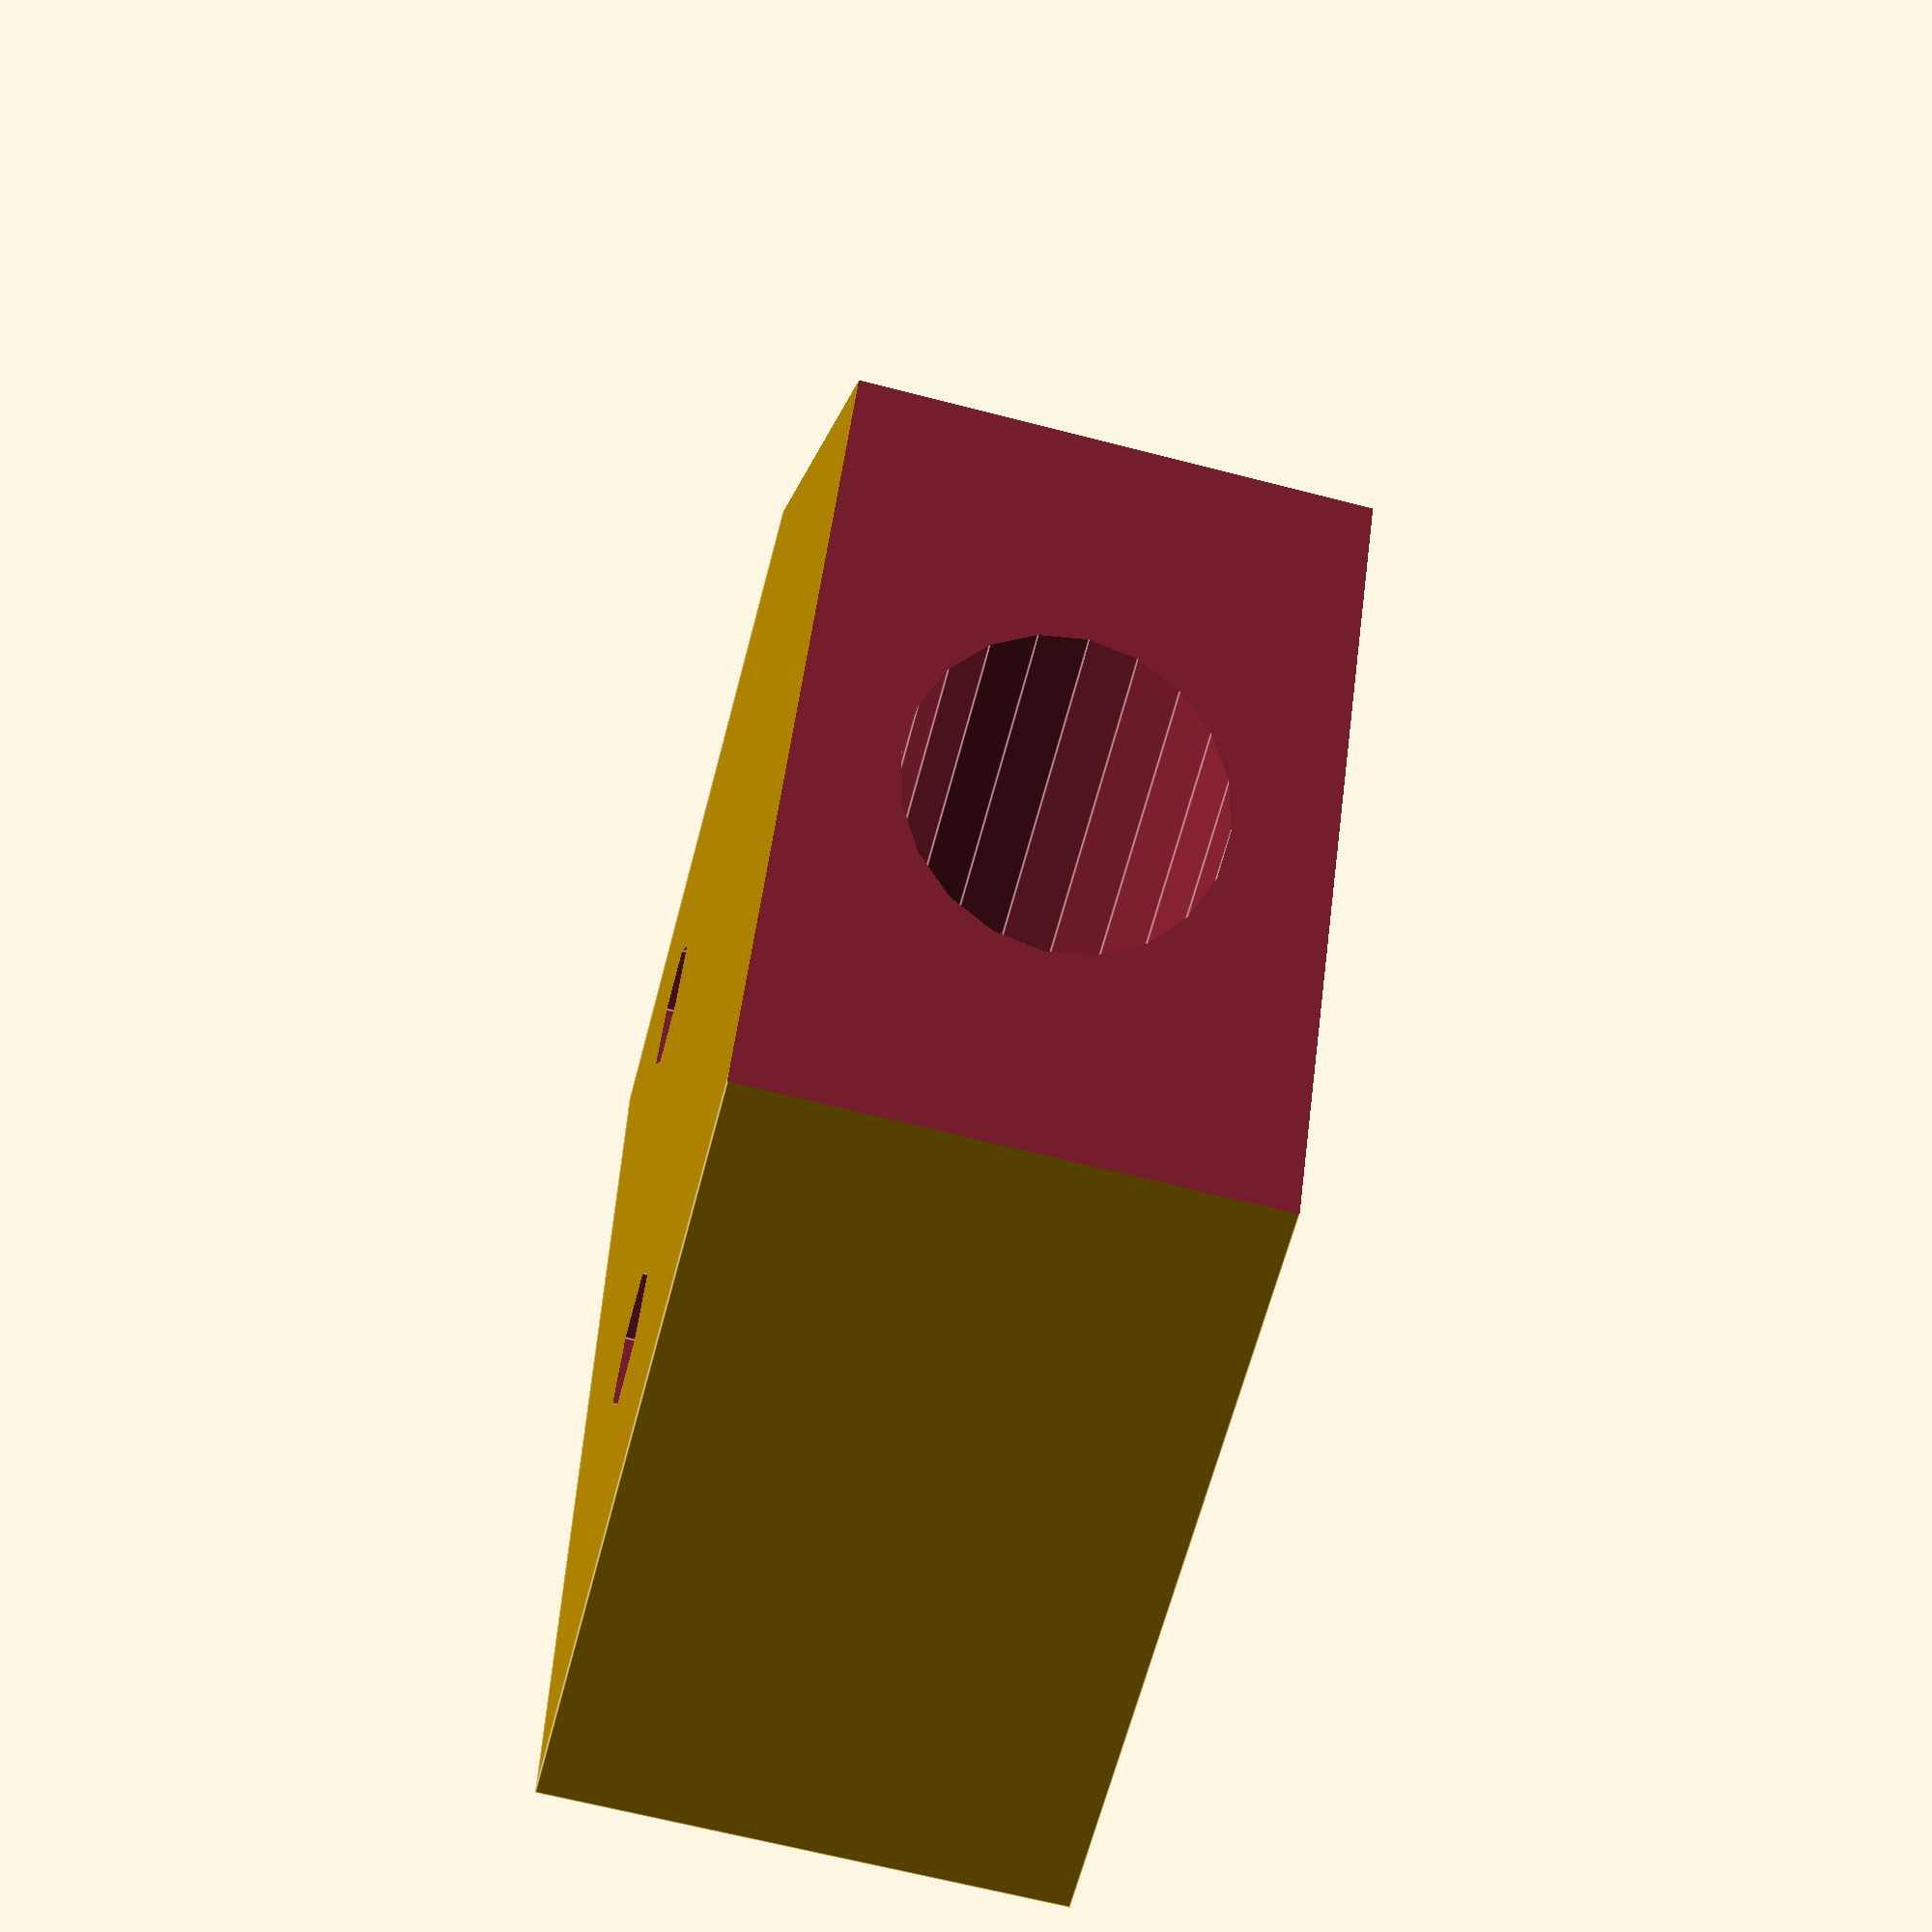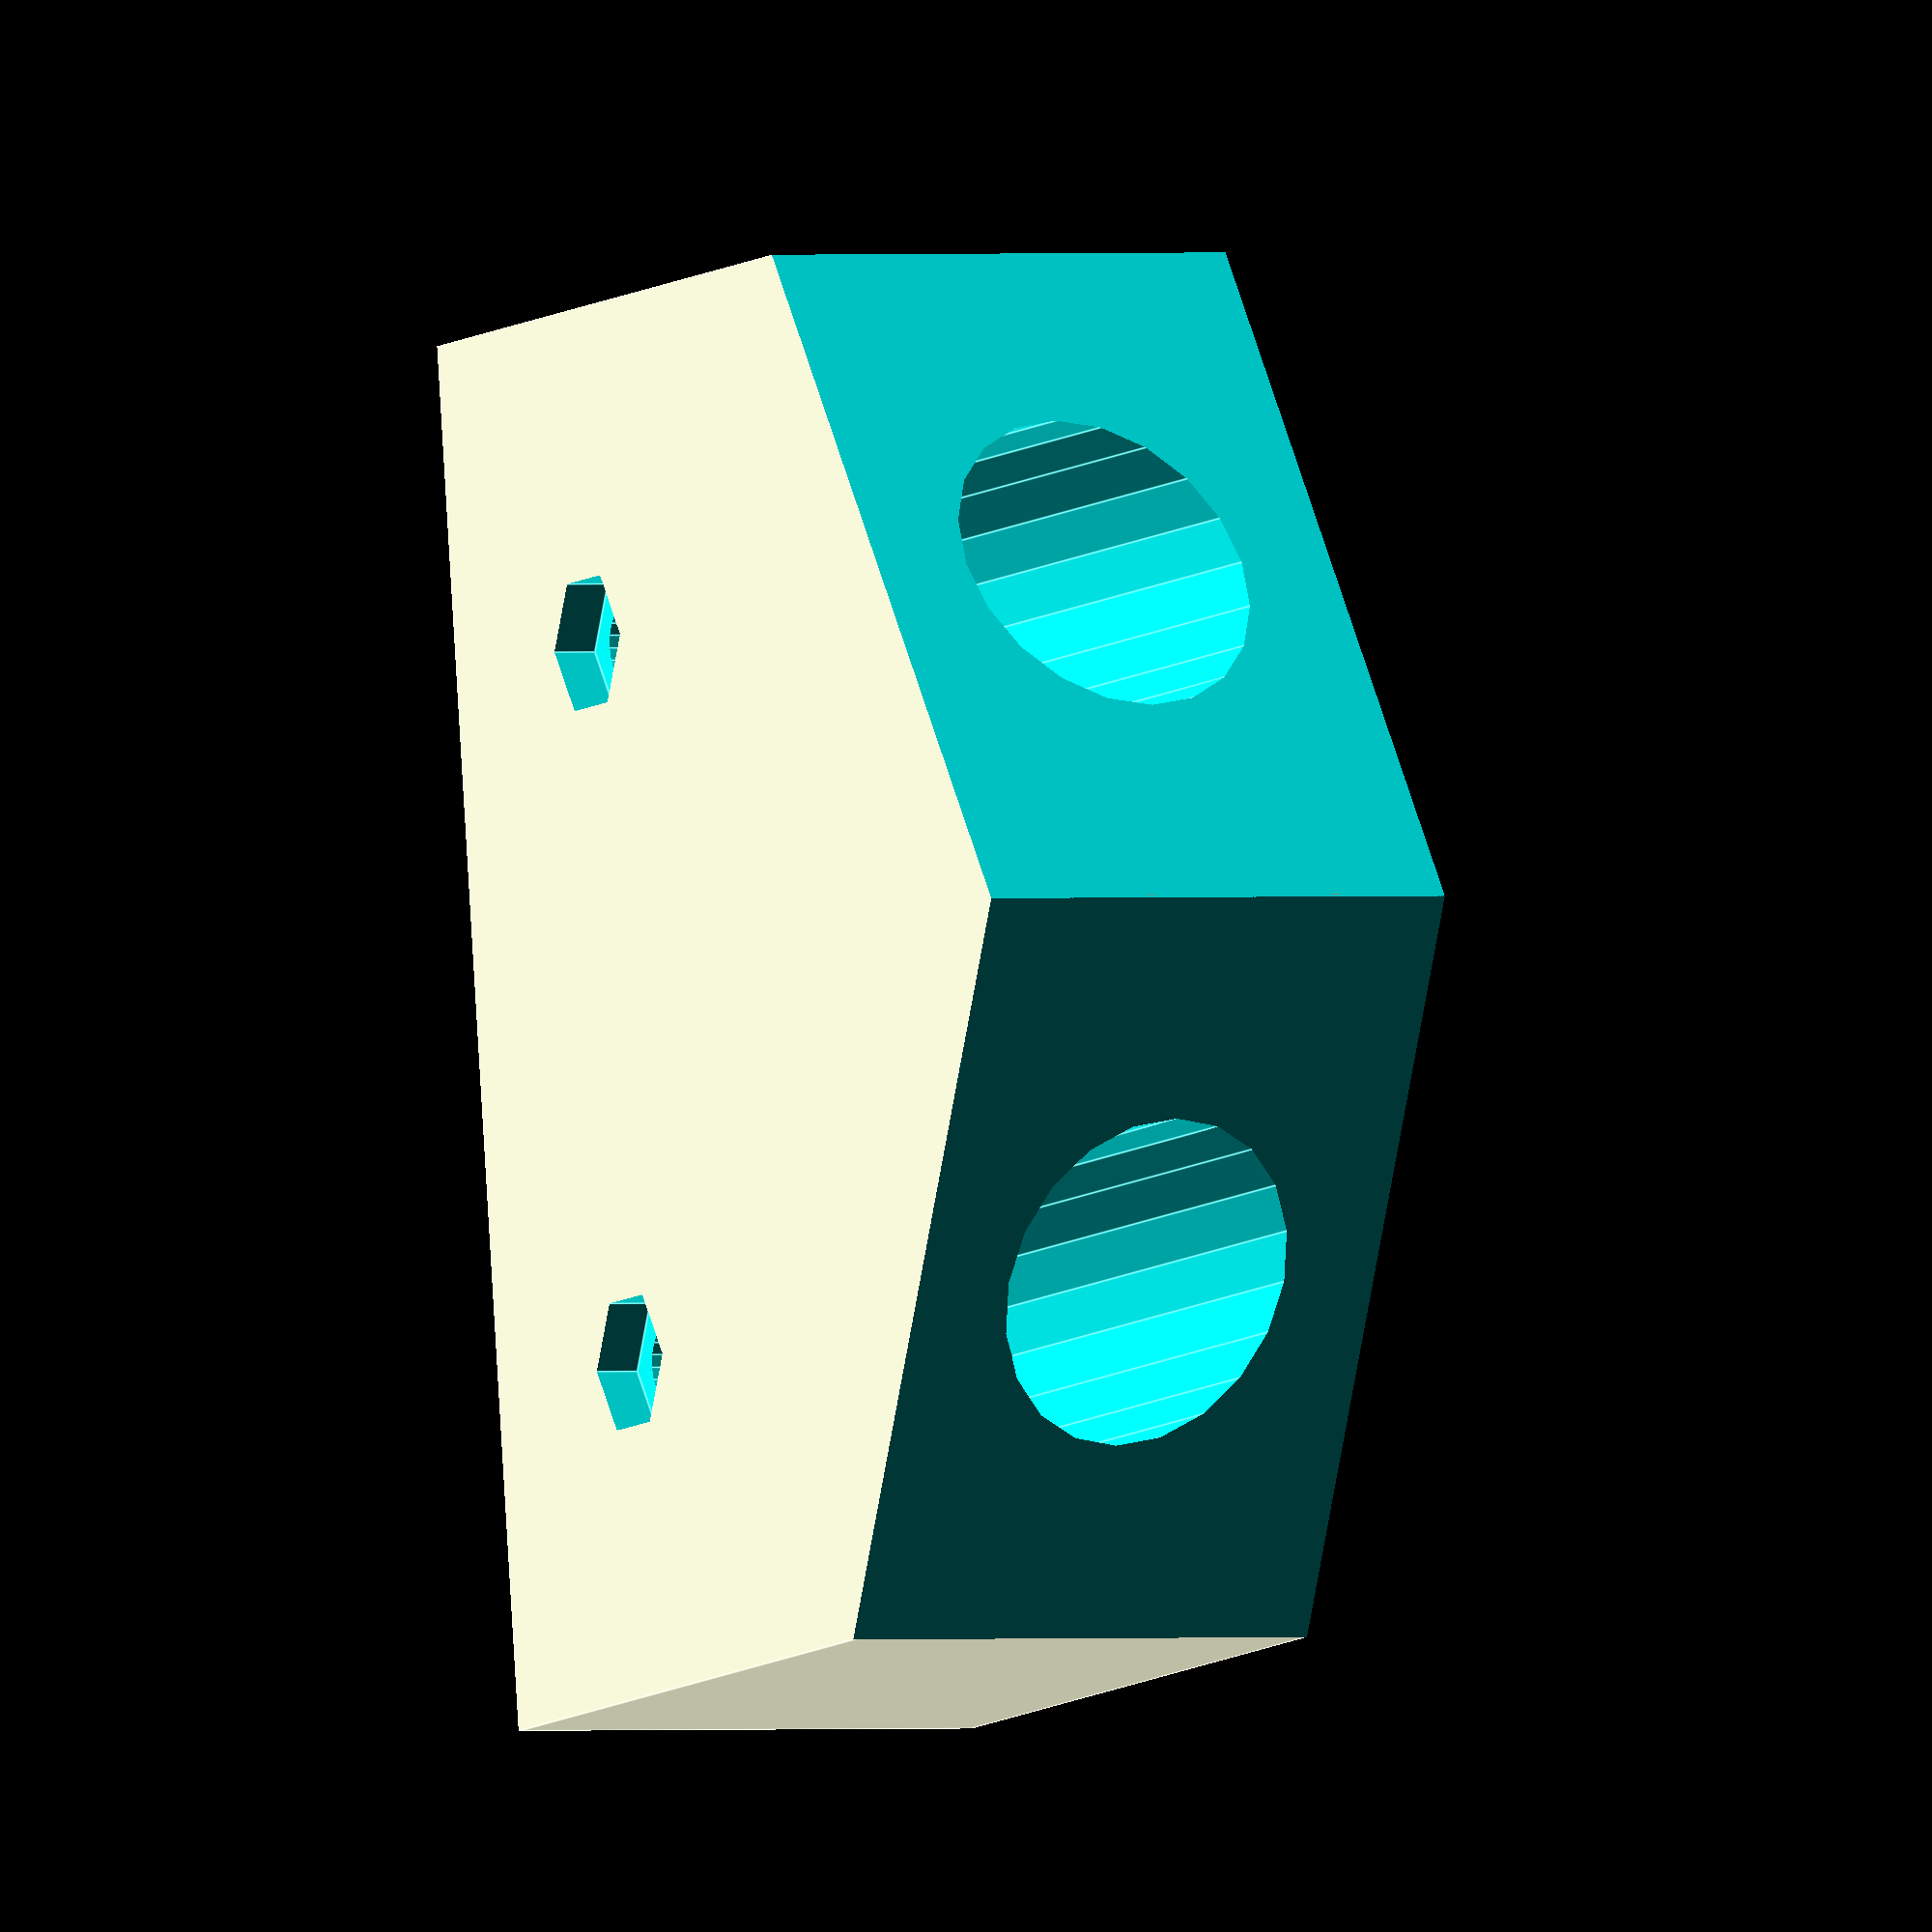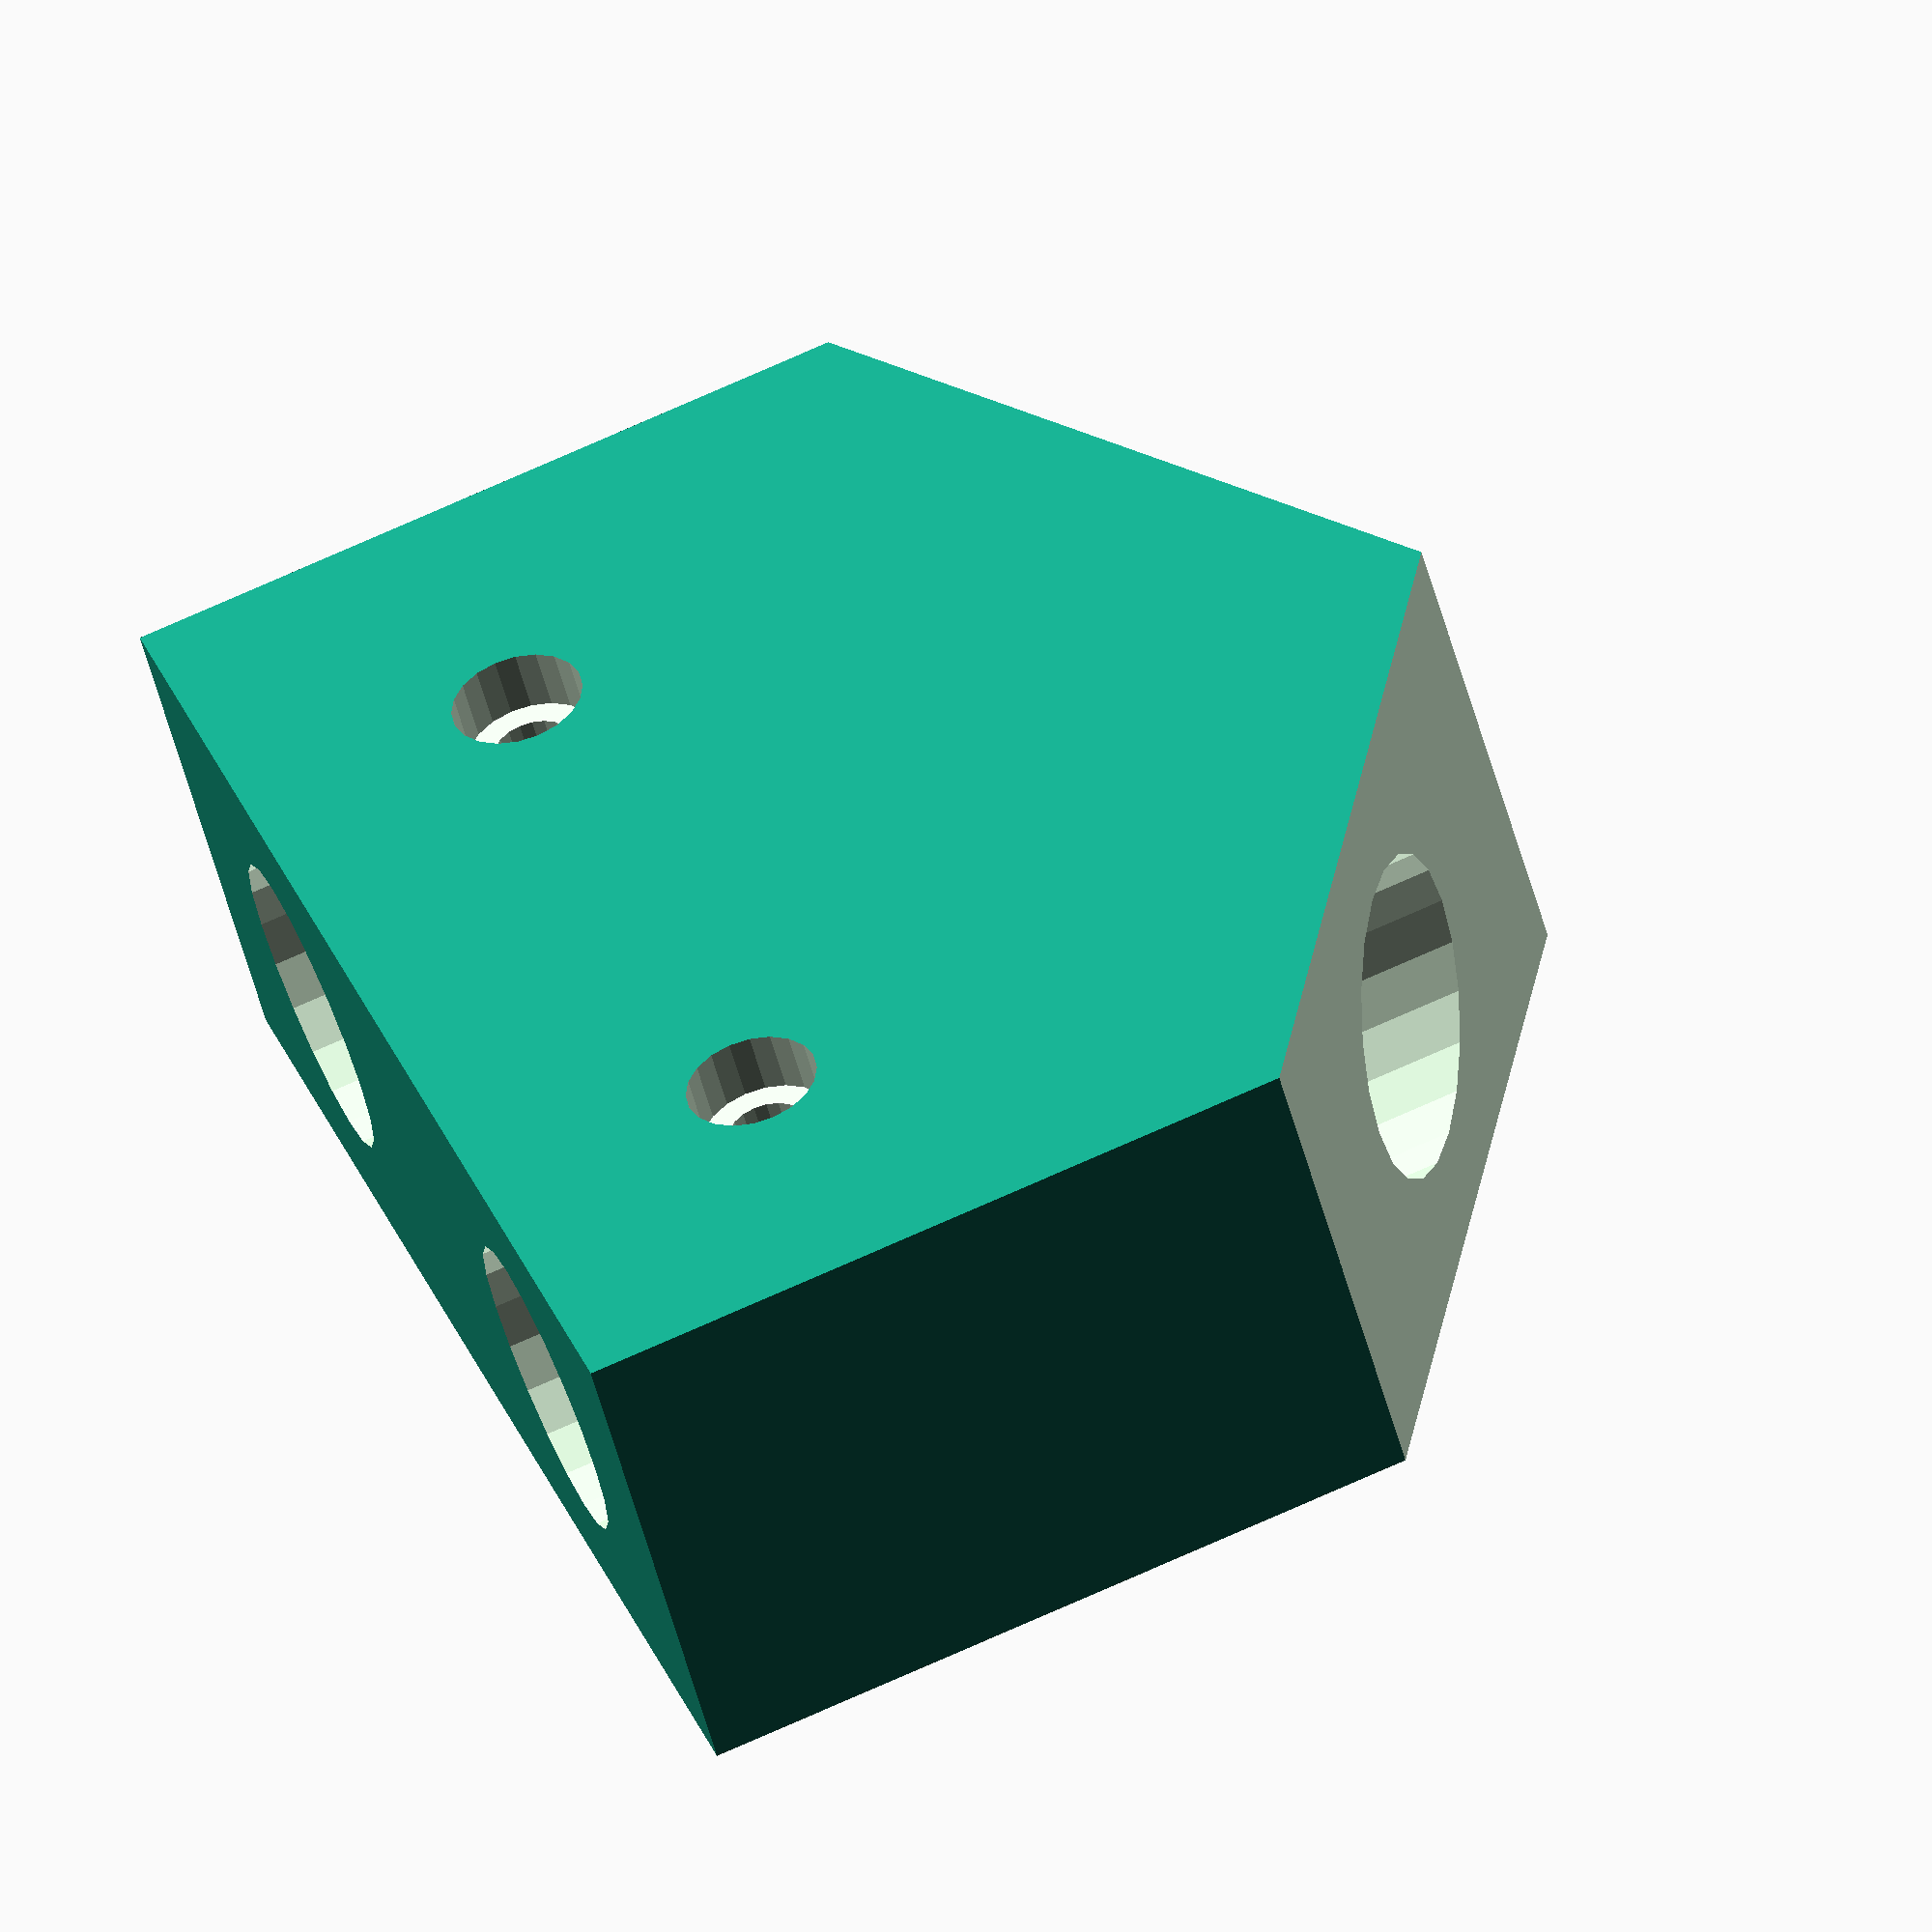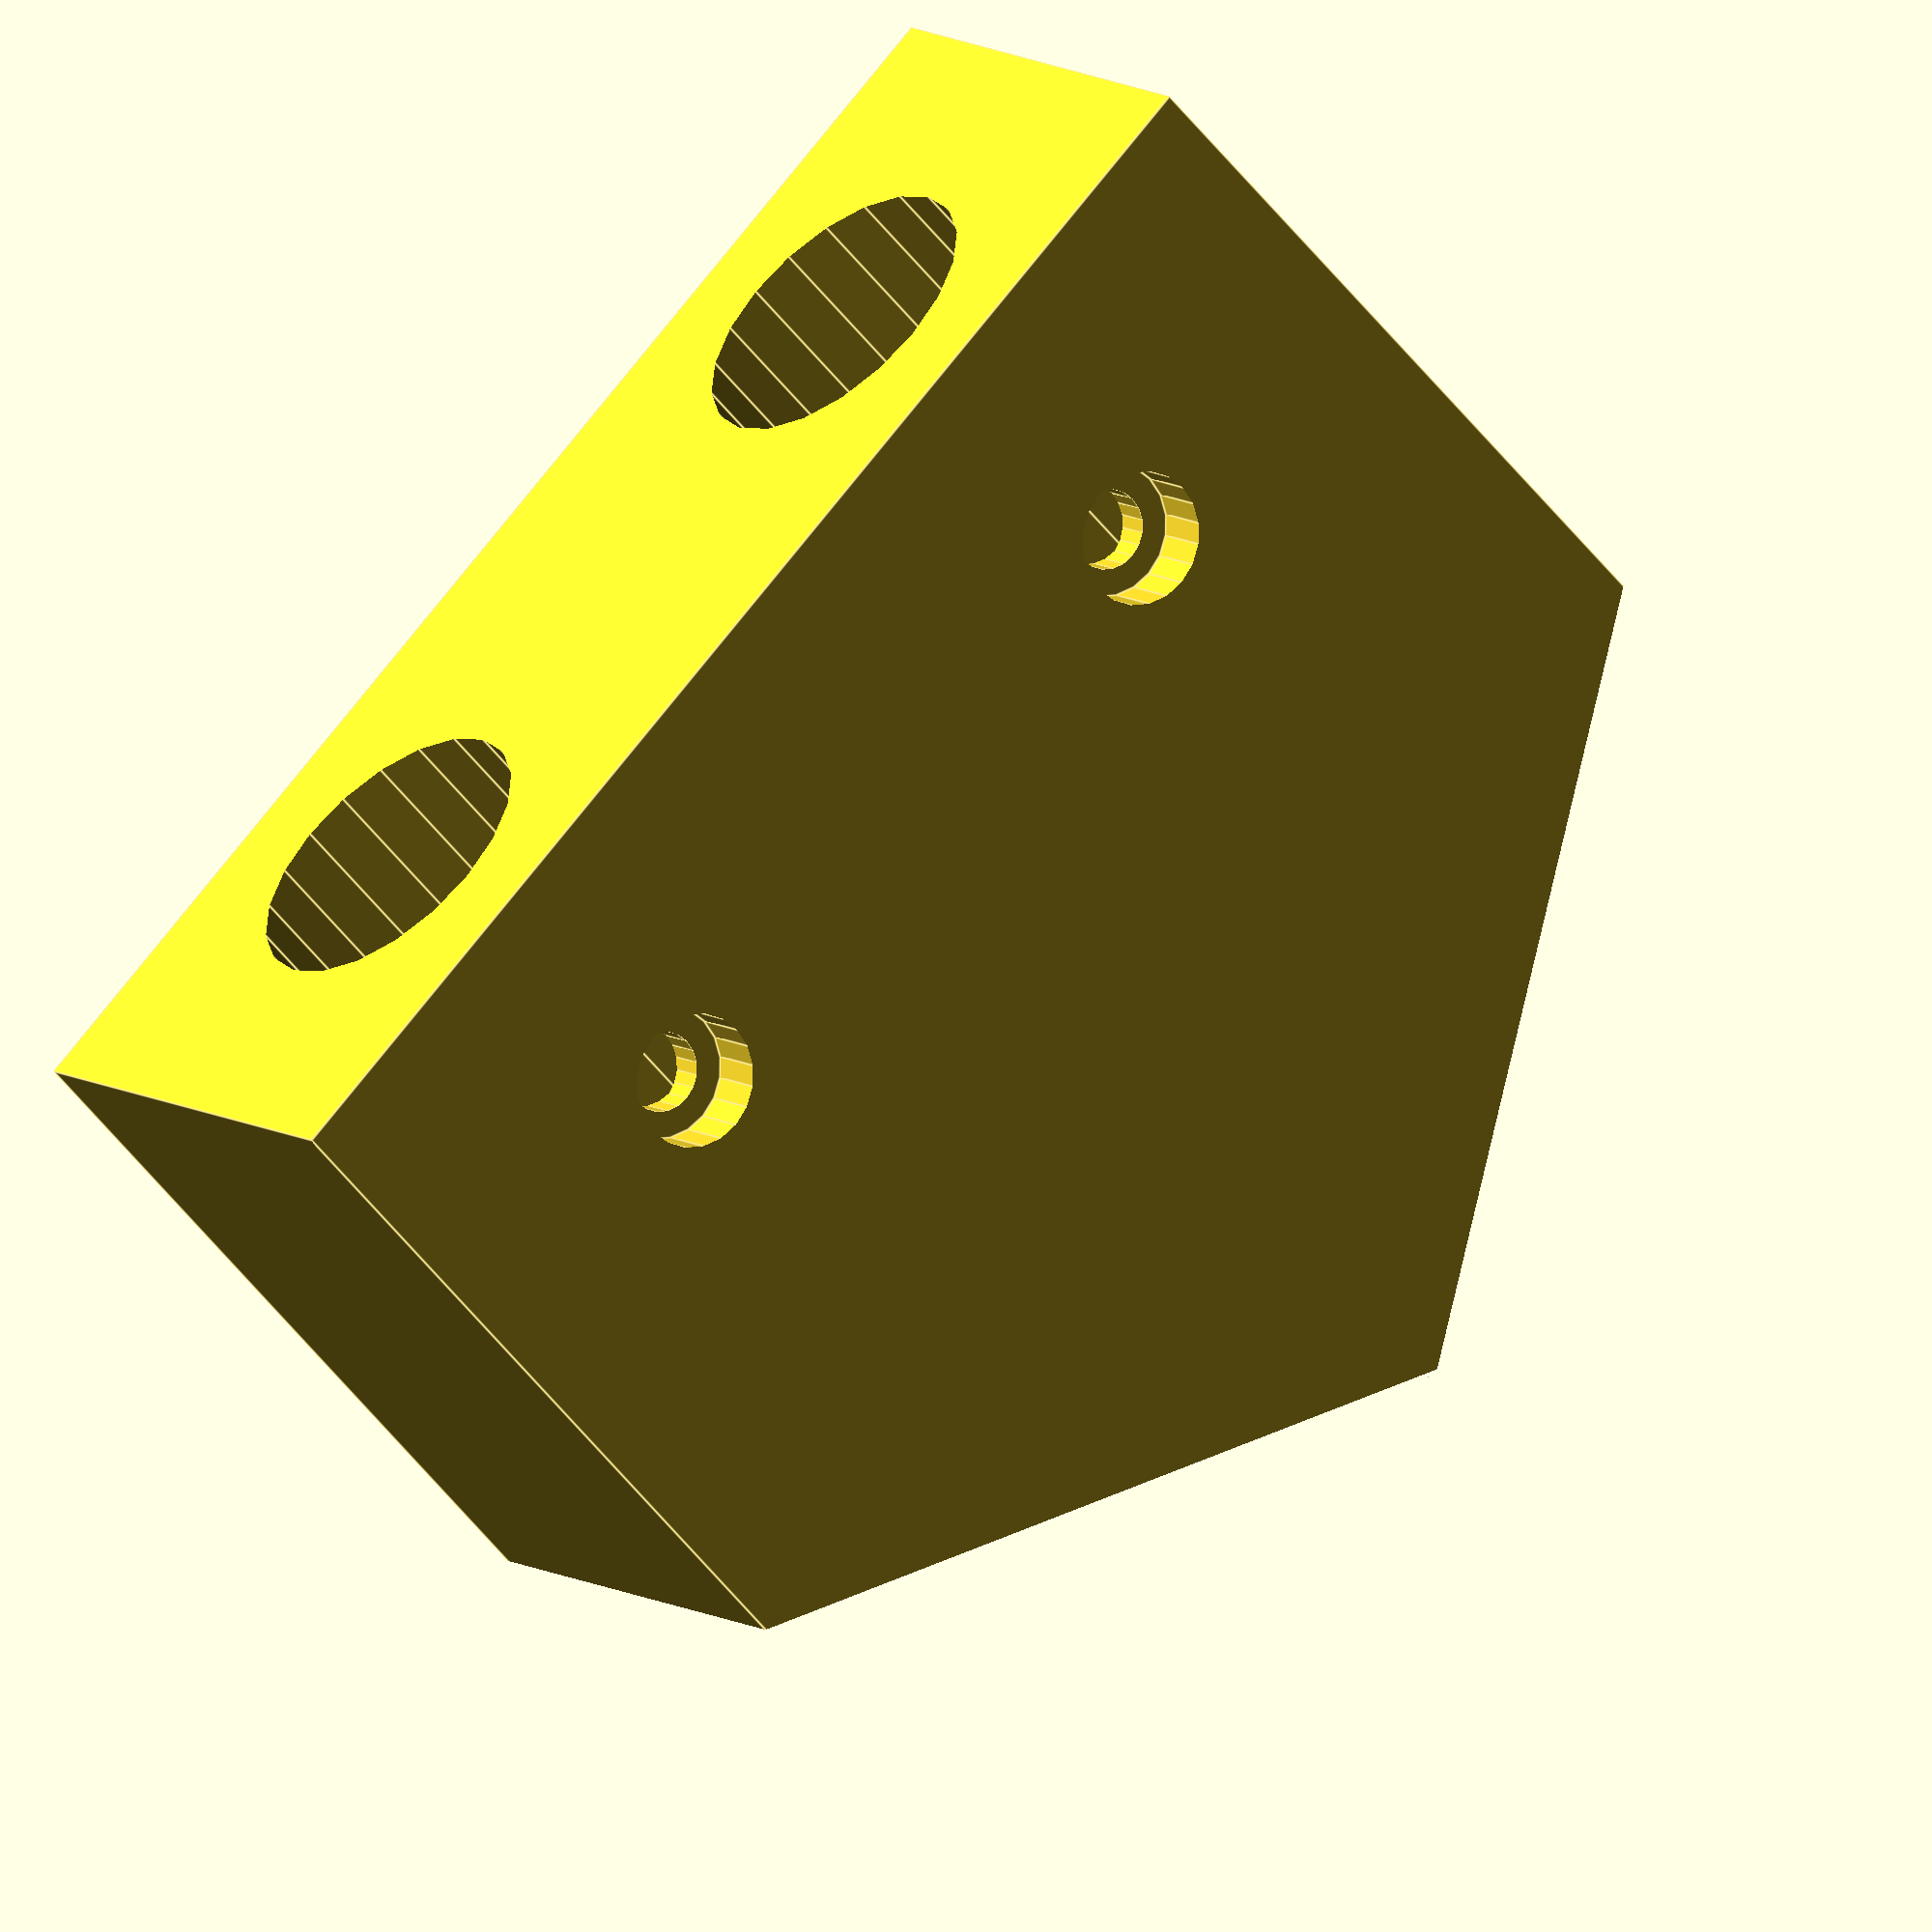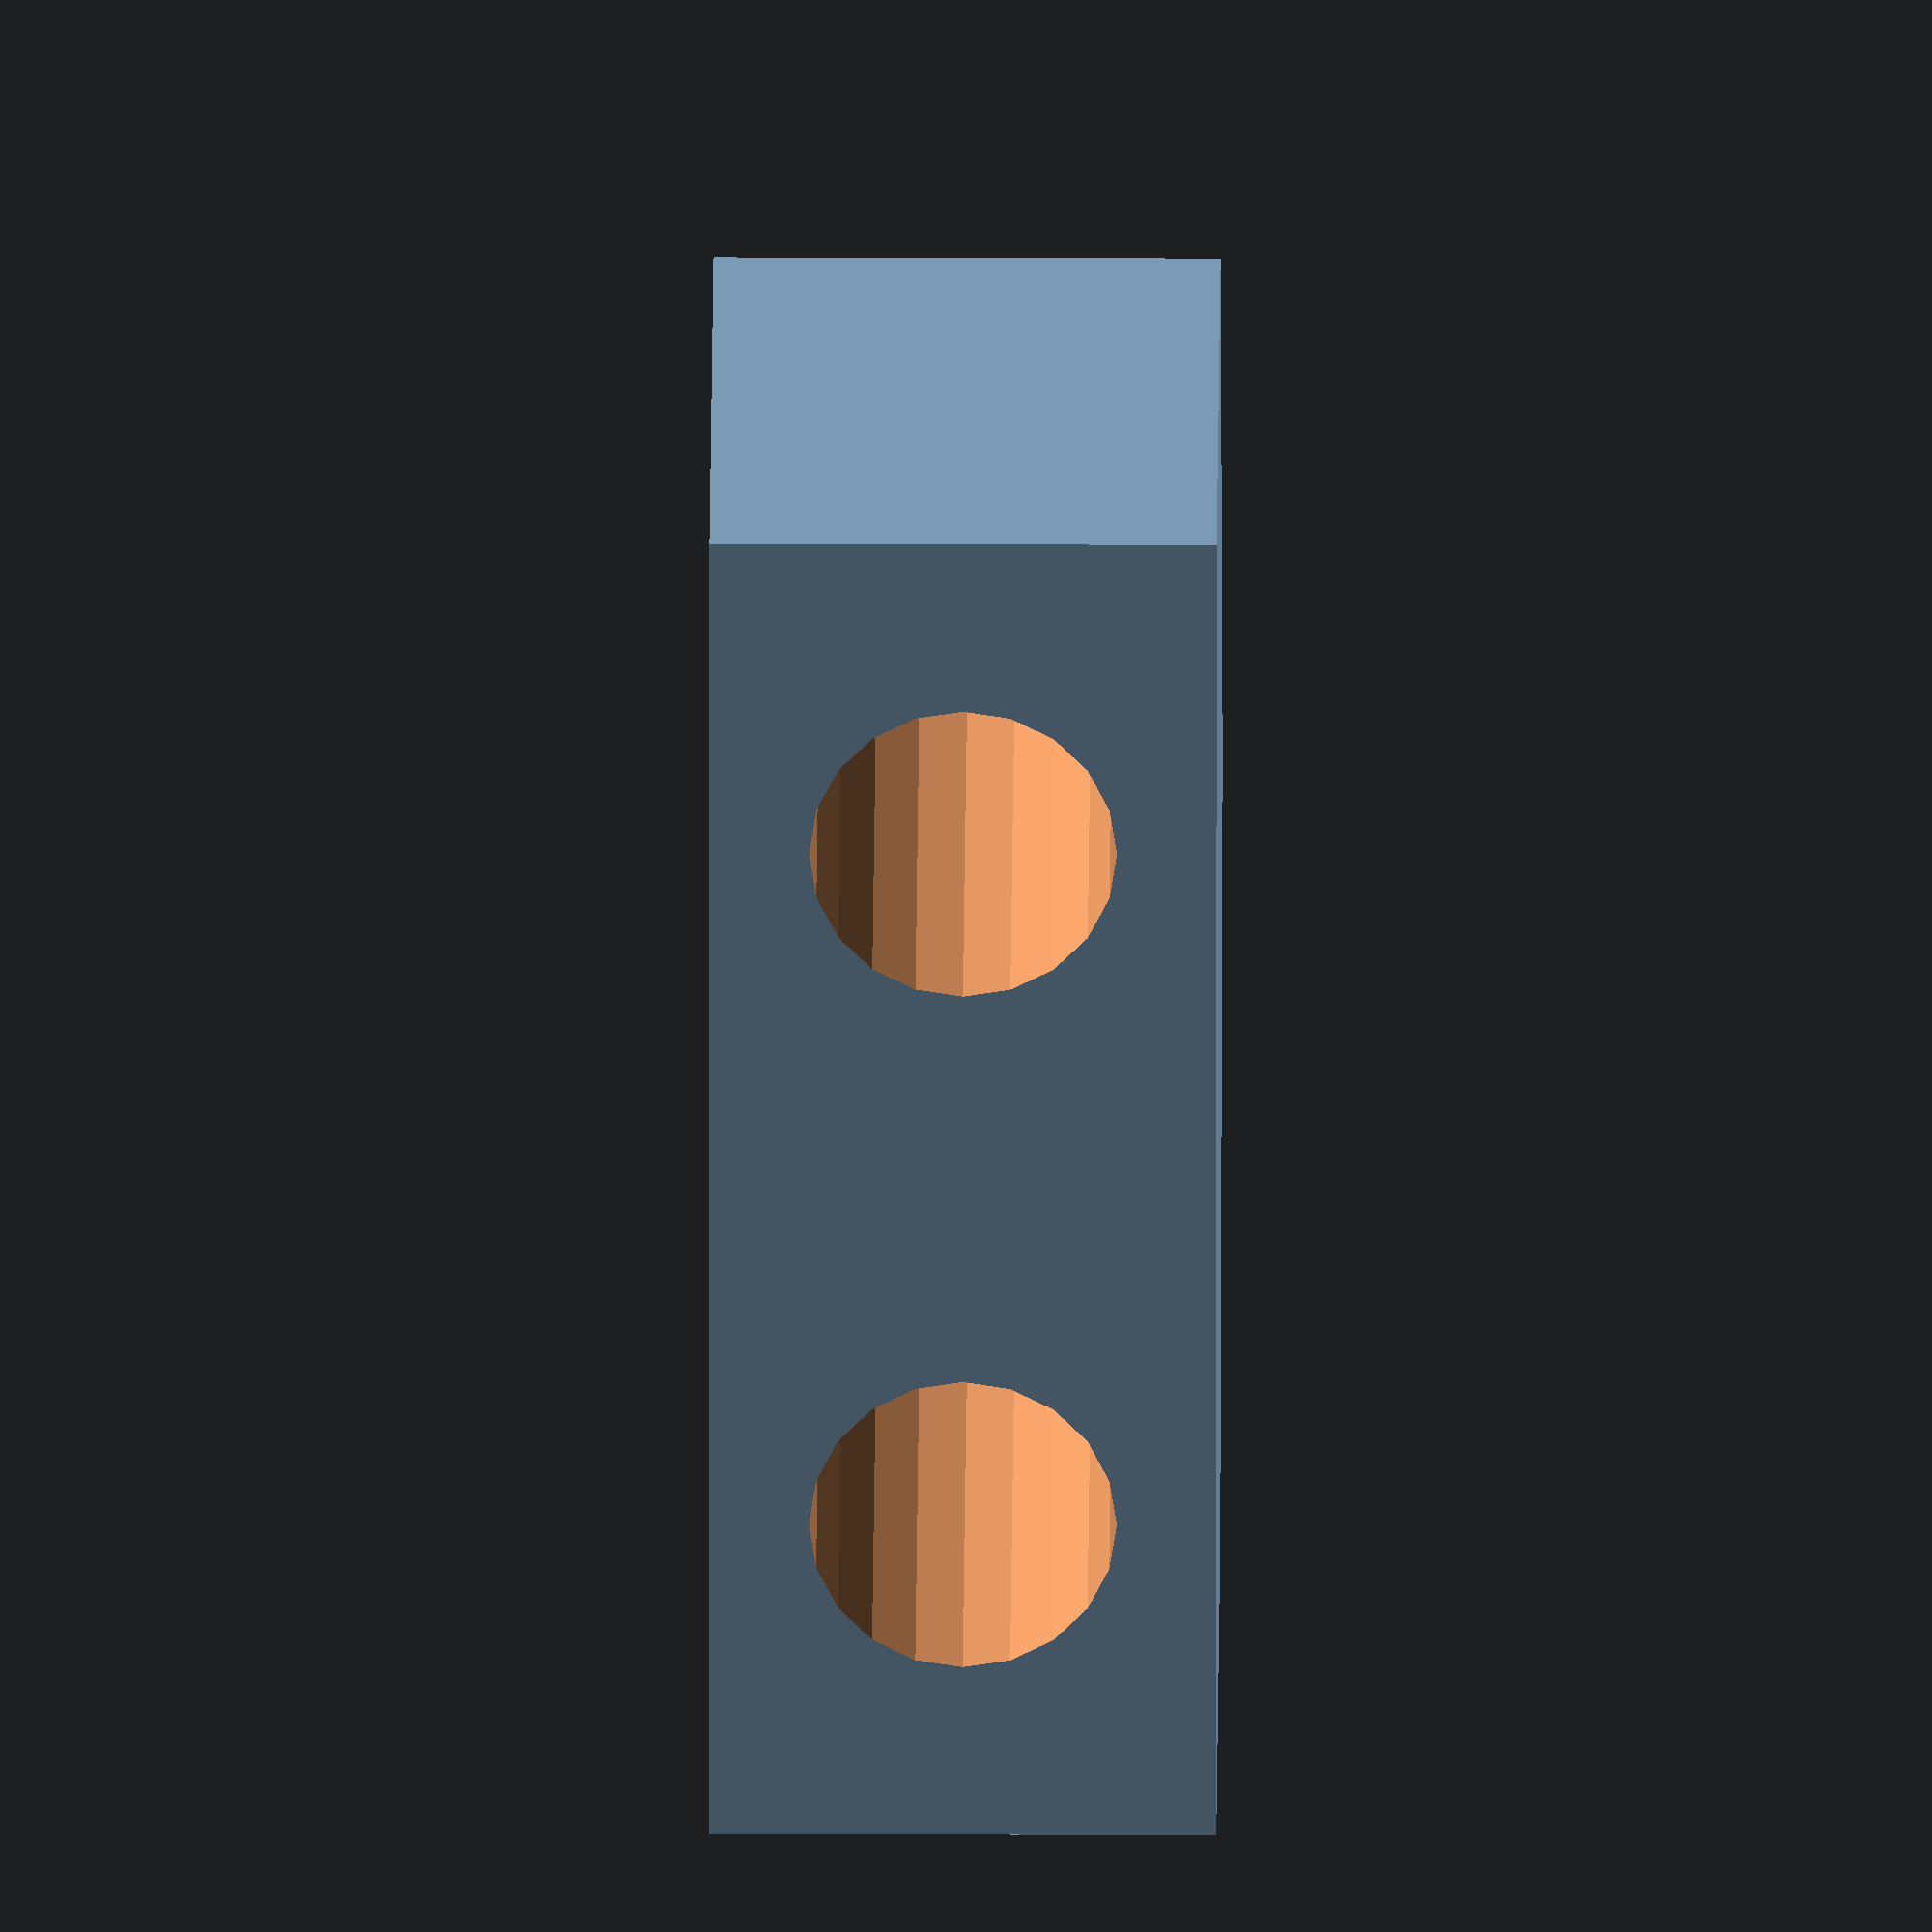
<openscad>


difference() {
	translate(v = [0, 0, -14.0000000000]) {
		union() {
			cylinder($fn = 20, d = 0, h = 28);
			rotate(a = [0, 0, 0.0000000000]) {
				translate(v = [0, -38.5000000000, 0]) {
					cube(size = [65, 77.0000000000, 28]);
				}
			}
		}
	}
	rotate(a = [0, 0, 60]) {
		translate(v = [0, -1, -17.0000000000]) {
			cube(size = [200, 50, 100]);
		}
	}
	rotate(a = [0, 0, -60]) {
		translate(v = [0, -49, -17.0000000000]) {
			cube(size = [200, 50, 100]);
		}
	}
	rotate(a = [0, 90, 0.0000000000]) {
		translate(v = [0, -20.0000000000, 7]) {
			cylinder($fn = 20, d = 17.0000000000, h = 100);
		}
		translate(v = [0, 20.0000000000, 7]) {
			cylinder($fn = 20, d = 17.0000000000, h = 100);
		}
		translate(v = [2, -20.0000000000, 48.7500000000]) {
			rotate(a = [0, -90, 0]) {
				rotate(a = [180, 0, 0]) {
					translate(v = [0, 0, -12.5000000000]) {
						union() {
							translate(v = [0, 0, false]) {
								cylinder($fn = 20, d = 4.5000000000, h = 39.2000000000);
							}
							translate(v = [0, 0, -14.1500000000]) {
								cylinder($fn = 20, d = 7.5000000000, h = 14.2000000000);
							}
							translate(v = [0, 0, 22]) {
								cylinder($fn = 6, d = 8.1600000000, h = 10);
							}
						}
					}
				}
			}
		}
		translate(v = [2, 20.0000000000, 48.7500000000]) {
			rotate(a = [0, -90, 0]) {
				rotate(a = [180, 0, 0]) {
					translate(v = [0, 0, -12.5000000000]) {
						union() {
							translate(v = [0, 0, false]) {
								cylinder($fn = 20, d = 4.5000000000, h = 39.2000000000);
							}
							translate(v = [0, 0, -14.1500000000]) {
								cylinder($fn = 20, d = 7.5000000000, h = 14.2000000000);
							}
							translate(v = [0, 0, 22]) {
								cylinder($fn = 6, d = 8.1600000000, h = 10);
							}
						}
					}
				}
			}
		}
	}
}
/***********************************************
*********      SolidPython code:      **********
************************************************
 
import os
cq = 20

render = False
os.environ["PRINTEDSCOPE_QUALITY"] = str(cq)

from lib.model_parameters import *
from solid import *
from solid.utils import *
import numpy as np


g1p1_bearing = bearing_625
g1g1_space = 3 # jak velka bude mezera mezi zakladnou na zemi a AZ sestavou
g1p1_pipe_center_distance = 7 # jak daleko konci trubka od stredu
g1_pipe_in = 40
g1p1_diameter = 65
g1_foot_height = 60
g1_pipe_bolt = M4
g1_pipe_bolt['l'] = 35


g1_foot_length = 100
g1_foot_width = 50
g1_pipe_distance = 40
g1_pipe = pipe_16_2
g1_pipe['min_wall'] = 5
g1p4_wall = 2

g1_foot_bridge_height = 10
g1_foot_bridge_length =  g1_foot_length-50

#g1_foot_length = g1_pipe_distance+g1_pipe['D']+2*g1_pipe['min_wall']

# kostka, na ktere to lezi na zemi...
g1p2_width = 50
g1p2_length = 100
g1p2_height = g1_foot_height

def s111g1p01():
    pipe_bolt = g1_pipe_bolt
    pipe_height = pipe_bolt['l']
    pipe_height += pipe_bolt['k']
    #bottom = -(pipe_height-g1_pipe['min_wall']-g1_pipe['D']/2)-clear

    g1p1_cube_length = 65
    g1p1_base_height = 35+3

    bottom = -(g1p1_base_height/2)-clear

    #zakladni valec s kostkami pro trubky
    m= cylinder(h=g1p1_base_height, d=115, segments=cq)
    for x in range(3):
        m+= rotate([0, 0, 360/3*x])(
            translate([0, -(g1_pipe['D']+g1_pipe_distance+4*g1_pipe['min_wall'])/2,0])(
                cube([g1p1_cube_length, g1_pipe['D']+g1_pipe_distance+4*g1_pipe['min_wall'], g1p1_base_height])
            )
        )
    m = down(g1p1_base_height/2)(m)
    #m = hull()(m)

    m+= up(g1p1_base_height/2-1.1)(
            difference()(
                cylinder(h=5, d=80, segments=cq),
                down(clear/2)(cylinder(h=10+clear, d=80-3, segments=cq))
            )
        )
    
    m-=(up(g1p1_base_height/2-g1_pipe['min_wall']+1)(cylinder(h=5+clear, d1=80-3-5, d2=80-3, segments=cq)))


    for x in range(3):
        m-= rotate([0, 90, 360/3*x])(
            # diry pro zastrceni trubky
            translate([0, -g1_pipe_distance/2, g1p1_pipe_center_distance])(
                cylinder(d= base_pipe['D'], h=100, segments=cq)
            ),
            translate([0, g1_pipe_distance/2, g1p1_pipe_center_distance])(
                cylinder(d= base_pipe['D'], h=100, segments=cq)
            ),
            # diry pro srouby skrz trubky
                translate([2, -g1_pipe_distance/2, g1p1_diameter*0.75])(
                rotate([0, -90, 0])(
                    bolt_hole(pipe_bolt, nut=-3, align='center')
                )
            ),
            translate([2, g1_pipe_distance/2, g1p1_diameter*0.75])(
                rotate([0, -90, 0])(
                    (bolt_hole(pipe_bolt, nut=-3, align='center'))
                )
            ),

            # otvor pro srouby pro pridelani lozisek
            translate([0, 0, (g1p1_bearing['D'])])(
                left(bottom+g1p1_base_height-2-M3['k']-g1p1_bearing['B'])(
                    rotate([0, 180, 90])(
                        nut_pocket(pipe_bolt, g1p1_bearing['D'])
                    )
                ),
                left(bottom-1+M3['m']+g1p1_bearing['B'])(
                    rotate([0, 180, 90])(
                        nut_pocket(pipe_bolt, g1p1_bearing['D'])
                    )
                ),
                left(bottom+105+layer*1.5)(rotate([0, 90, 0])(
                    cylinder(d=M3['d'], h=100, segments=cq)
                ))
            )
        )

    # dira pro vyvedeni kabelu
    m -= translate([20, g1_pipe_distance/2, bottom+g1p1_base_height/2+clear])(
            cylinder(d=8, h=g1p1_base_height+clear)
        )
    m -= translate([20, -g1_pipe_distance/2, bottom+g1p1_base_height/2+clear])(
            cylinder(d=8, h=g1p1_base_height+clear)
        )

    # diry skrz pro loziska a sroub M5 a osazeni pro pridelani loziska
    m -= up(bottom)(
            cylinder(d=g1p1_bearing['D']+4*M3['dk']+1, h=M3['k']+2)
        )
    m -= up(bottom+M3['k']+2+layer*1)(
            debug(cylinder(d=g1p1_bearing['D'], h=g1p1_bearing['B'], segments=cq)) # Lozisko spodni
        )
    m -= up(bottom+M3['k']+2+layer*2+g1p1_bearing['B'])(
            cylinder(d=g1p1_bearing['D']-4, h=50, segments=cq)
        )
    m -= up(bottom+g1p1_base_height-M3['k']-2- g1p1_bearing['B'])(
            debug(cylinder(d=g1p1_bearing['D'], h=g1p1_bearing['B'], segments=cq))  # Lozisko horni
        )
    m -= up(bottom+g1p1_base_height-M3['k']-2-clear)(
            cylinder(d=g1p1_bearing['D']+4*M3['dk']+1, h=50)
        )

    return m


def s111g1d01():
    pipe_bolt = g1_pipe_bolt
    pipe_height = pipe_bolt['l']
    pipe_height += pipe_bolt['k']
    #bottom = -(pipe_height-g1_pipe['min_wall']-g1_pipe['D']/2)-clear

    g1p1_cube_length = 65
    g1p1_base_height = 25+3

    bottom = -(g1p1_base_height/2)-clear

    #zakladni valec s kostkami pro trubky
    m= cylinder(h=g1p1_base_height, d=0, segments=cq)
    for x in range(1):
        m+= rotate([0, 0, 360/3*x])(
            translate([0, -(g1_pipe['D']+g1_pipe_distance+4*g1_pipe['min_wall'])/2,0])(
                cube([g1p1_cube_length, g1_pipe['D']+g1_pipe_distance+4*g1_pipe['min_wall'], g1p1_base_height])
            )
        )
    m = down(g1p1_base_height/2)(m)
    #m = hull()(m)

    #m-= debug(rotate([0,0,60])(translate([0,-1, -base_pipe['D']/2])(cube([200, 50, 100]))))
    #m-= debug(rotate([0,0,-60])(translate([0,-50+1, -base_pipe['D']/2])(cube([200, 50, 100]))))

    # Uplne zariznuti...
    m-= (rotate([0,0,60])(translate([0,-1, -base_pipe['D']])(cube([200, 50, 100]))))
    m-= (rotate([0,0,-60])(translate([0,-50+1, -base_pipe['D']])(cube([200, 50, 100]))))

    #m-= debug(rotate([0,0,-90-60])(down(50)(cube(200))))


    for x in range(1):
        m-= rotate([0, 90, 360/3*x])(
            # diry pro zastrceni trubky
            translate([0, -g1_pipe_distance/2, g1p1_pipe_center_distance])(
                cylinder(d= base_pipe['D'], h=100, segments=cq)
            ),
            translate([0, g1_pipe_distance/2, g1p1_pipe_center_distance])(
                cylinder(d= base_pipe['D'], h=100, segments=cq)
            ),
            # diry pro srouby skrz trubky
                translate([2, -g1_pipe_distance/2, g1p1_diameter*0.75])(
                rotate([0, -90, 0])(
                    bolt_hole(pipe_bolt, nut=-3, align='center', l=25)
                )
            ),
            translate([2, g1_pipe_distance/2, g1p1_diameter*0.75])(
                rotate([0, -90, 0])(
                    (bolt_hole(pipe_bolt, nut=-3, align='center', l=25))
                )
            ),

        )



    return m



def s111g1p02():
    m = cylinder(d=g1p1_bearing['D']+4*M3['dk'], h=M3['k']+2)
    m-= down(clear/2)(cylinder(d=g1p1_bearing['bolt']['dk']+1, h=M3['k']+2+clear))
    for x in range(3):
        m-=rotate([180, 0, 360/3*x])(
            translate([-g1p1_bearing['D'], 0, -M3['k']])(
                bolt_hole(M3, l=30)
            )
        )

    return m

def s111g1p03():
    m = cylinder(d=g1p1_bearing['D']+4*M3['dk'], h=M3['k']+2)
    m-= down(clear/2)(cylinder(h=3, d=25))
    m-= down(clear/2)(cylinder(d=g1p1_bearing['D']-3, h=M3['k']+2+clear))
    for x in range(3):
        m-=rotate([180, 0, 360/3*x])(
            translate([-g1p1_bearing['D'], 0, -M3['k']])(
                bolt_hole(M3, l=30)
            )
        )

    return m

def s111g1p04(blind = True):

    ## zakladni tvar nohy
    m = left(g1_pipe_distance/2)(
            cylinder(h=g1_foot_width, d=g1_pipe['D']+g1_pipe['min_wall']*2, segments=cq)
        )
    m += right(g1_pipe_distance/2)(
            cylinder(h=g1_foot_width, d=g1_pipe['D']+g1_pipe['min_wall']*2, segments=cq)
        )
    m += translate([-g1_foot_length/2, -g1_foot_height, 0])(
            cube([g1_foot_length, 5, g1_foot_width])
        )
    m = hull()(m)


    ## odebrani premosteni (spodni oblouk)
    r = left(g1_foot_bridge_length/2)(
            cylinder(h=g1_foot_width+clear, d=g1_pipe['D'], segments=cq)
        )
    r += right(g1_foot_bridge_length/2)(
            cylinder(h=g1_foot_width+clear, d=g1_pipe['D'], segments=cq)
        )
    r += translate([-(g1_foot_bridge_length+g1_pipe['D'])/2, -g1_foot_bridge_height, 0])(
            cube([(g1_foot_bridge_length+g1_pipe['D']), 5, g1_foot_width+clear])
        )
    r = hull()(translate([0, -g1_foot_height+g1_foot_bridge_height-clear, -clear/2])(r))
    m-=r


    ## odebrani diry pro elektroniku
    r = translate([-g1_pipe_distance/2, -g1p2_height, g1p4_wall])(
            cube([g1_pipe_distance, g1p2_height, g1_foot_width-2*g1p4_wall])
        )
    r += translate([-g1_pipe_distance/2-M3['dk']*1, -g1p2_height, g1p4_wall])(
            cube([g1_pipe_distance+M3['dk']*2, g1_foot_bridge_height+base_pipe['D']/2+5, g1_foot_width-2*g1p4_wall])
        )
    
    r -= left(g1_pipe_distance/2)(
            cylinder(h=g1_foot_width, d=g1_pipe['D']+2.5*g1_pipe['min_wall'])
        )
    r -= right(g1_pipe_distance/2)(
            cylinder(h=g1_foot_width, d=g1_pipe['D']+2.5*g1_pipe['min_wall'])
        )
    m-=(r)


    ## Srouby pro pridelani spodniho vicka
    m-= (union()(
            translate([g1_foot_width/2-2, -g1_pipe_distance+1, g1_foot_length/2-10])(
                bolt_hole(M3, l=5, nut=5, nut_type='nut_pocket', rotation=[1,0,0], nut_rotation=-90, pocket_length=10)
            ),
            translate([g1_foot_width/2-2, -g1_pipe_distance+1 , 10])(
                bolt_hole(M3, l=5, nut=5, nut_type='nut_pocket', rotation=[1,0,0], nut_rotation=-90, pocket_length=10)
            ),
            translate([-g1_foot_width/2+2, -g1_pipe_distance+1, 10])(
                bolt_hole(M3, l=5, nut=5, nut_type='nut_pocket', rotation=[1,0,0], nut_rotation=90, pocket_length=10)
            ),
            translate([-g1_foot_width/2+2, -g1_pipe_distance+1, g1_foot_length/2-10])(
                bolt_hole(M3, l=5, nut=5, nut_type='nut_pocket', rotation=[1,0,0], nut_rotation=90, pocket_length=10)
            )
        ))



    ## diry na trubky a srouby skrz trubky
    m -= translate([-g1_pipe_distance/2, 0, 2])(
            cylinder(h=g1_foot_width, d=g1_pipe['D'], segments=cq)
        )
    m -= translate([g1_pipe_distance/2, 0,2])(
            cylinder(h=g1_foot_width, d=g1_pipe['D'], segments=cq)
        )
    m -= translate([g1_pipe_distance/2, g1_pipe['D']/2+g1_pipe['min_wall'], 2+g1p1_diameter*0.5-g1p1_pipe_center_distance])(
            bolt_hole(M4, align='head', rotation=np.array([-1,0,0]), nut=-4, l=25, overlap=6)
            )
    m -=translate([-g1_pipe_distance/2, g1_pipe['D']/2+g1_pipe['min_wall'], 2+g1p1_diameter*0.5-g1p1_pipe_center_distance])(
            bolt_hole(M4, align='head', rotation=np.array([-1,0,0]), nut=-4, l=25, overlap=6)
        )

    m-= translate([0, g1_pipe['D']/2+g1_pipe['min_wall']-g1p1_bearing['D']/2+g1g1_space, g1_foot_width/2+2-g1p1_bearing['B']/2])(
            hull()(
                cylinder(d=g1p1_bearing['D']+2, h=g1p1_bearing['B']+2),
                forward(g1p1_bearing['D'])(cylinder(d=g1p1_bearing['D']+2, h=g1p1_bearing['B']+2))
            ),
            bolt_hole(M5, l=20, overlap =8, head_overlap=50, align='center', nut = -0.1, nut_type='nut_pocket', nut_rotation=180)
        )

    if blind:
        m+= translate([-5, 0, 0])(cube([10, layer*4, g1_foot_width]))
        m+= translate([-10, -layer*4+g1_pipe['D']/2+g1_pipe['min_wall'], 0])(cube([20, layer*4, g1_foot_width]))
        m+= translate([-10, 0, g1_foot_width-layer*4])(cube([20, g1_pipe['D']/2+g1_pipe['min_wall'], layer*4]))

    return forward(g1_foot_width/2+2)(rotate([90, 0, 0])(m))

def s111g1p05():
    m = s111g1p04()

    # 12V konektor
    m -= debug(translate([15,g1p2_height/2-3+layer ,-23])(rotate([90,0,0])(cylinder(h=2, d=el_connector_12v_panel['d'], segments=cq))))
    # LED 3mm
    #m -= debug(translate([10,g1p2_height/2-2+layer ,-10])(rotate([90,0,0])(cylinder(h=2, d=3.3))))
    # Kulaty vypinac 20.6mm, KWS 140RE
    m -= debug(translate([-5,g1p2_height/2-3+layer ,-23])(rotate([90,0,0])(cylinder(h=2, d=20.6+0.5, segments=cq))))

    m -= (translate([-g1p2_width/2+12,g1p2_height/2-10 ,-20])(rotate([0,-20,0])(cylinder(h=20, d=10))))
    m -= (translate([g1p2_width/2-12,g1p2_height/2-10 ,-20])(rotate([0,20,0])(cylinder(h=20, d=10))))
    
    return m

def s111g1p06():

    ## zakladni tvar nohy
    m = left(g1_pipe_distance/2)(
            cylinder(h=g1_foot_width, d=g1_pipe['D']+g1_pipe['min_wall']*2, segments=cq)
        )
    m += right(g1_pipe_distance/2)(
            cylinder(h=g1_foot_width, d=g1_pipe['D']+g1_pipe['min_wall']*2, segments=cq)
        )
    m = hull()(m)

    ## diry na trubky a srouby skrz trubky
    m -= translate([-g1_pipe_distance/2, 0, -clear])(
            cylinder(h=g1_foot_width+2*clear, d=g1_pipe['D'], segments=cq)
        )
    m -= translate([g1_pipe_distance/2, 0, -clear])(
            cylinder(h=g1_foot_width+2*clear, d=g1_pipe['D'], segments=cq)
        )
    m -= translate([g1_pipe_distance/2, g1_pipe['D']/2+g1_pipe['min_wall'], 2+g1p1_diameter*0.5-g1p1_pipe_center_distance])(
            bolt_hole(M4, align='head', rotation=np.array([-1,0,0]), nut=-4)
            )
    m -=translate([-g1_pipe_distance/2, g1_pipe['D']/2+g1_pipe['min_wall'], 2+g1p1_diameter*0.5-g1p1_pipe_center_distance])(
            bolt_hole(M4, align='head', rotation=np.array([-1,0,0]), nut=-4)
        )

    m-= translate([0, g1_pipe['D']/2+g1_pipe['min_wall']-g1p1_bearing['D']/2+g1g1_space, g1_foot_width/2+1.5-g1p1_bearing['B']/2])(
            hull()(
                cylinder(d=g1p1_bearing['D']+2, h=g1p1_bearing['B']+2),
                forward(g1p1_bearing['D'])(cylinder(d=g1p1_bearing['D']+2, h=g1p1_bearing['B']+2))
            ),
            bolt_hole(M5, l=20, overlap =8, head_overlap=50, align='center', nut = -0.1, nut_type='nut_pocket', nut_rotation=180)
        )

    return forward(g1_foot_width/2+2)(rotate([90, 0, 0])(m))


def s111g1p07():
    m = up(5/2)(cube([g1_pipe_distance+M3['dk']*2, g1_foot_bridge_height+base_pipe['D']/2+5, 5], center=True))
    for x in [-10, 10]:
        for y in [-5, 5]:
            m-=translate([x,y,0])(cylinder(d=M3['d'], h=10, segments=cq))
            m-=translate([x,y,2+clear])(cylinder(d=M3['dk'], h=3, segments=cq))
    return m





def s111g1_info():
    print("\nInformace o dilech 111_10**.scad")
    print("===============================")
    print("Staticka zakladna dalekohledu")
    print("Skrz trubky je sroub", g1_pipe_bolt)
    print("Stredy trubek jsou vzdaleny", g1_pipe_distance)
    print("AL tyce o D: {} mm, delka: {} mm, {}ks".format(base_pipe['D'], g2_octangle_do/2+g1p2_width/2-2-g1p1_pipe_center_distance, 6))


scad_render_to_file(s111g1p01(), '../scad/111_1001.scad')
scad_render_to_file(s111g1d01(), '../scad/111_1301.scad')
scad_render_to_file(s111g1p02(), '../scad/111_1002.scad')
scad_render_to_file(s111g1p03(), '../scad/111_1003.scad')
scad_render_to_file(s111g1p04(), '../scad/111_1004.scad')
scad_render_to_file(s111g1p05(), '../scad/111_1005.scad')
scad_render_to_file(s111g1p06(), '../scad/111_1006.scad')
scad_render_to_file(s111g1p07(), '../scad/111_1007.scad')

render = False
if render:
    cq = 150
    generate(s111g1p01(), '111_1001')
    generate(s111g1d01(), '111_1301')
    generate(s111g1p02(), '111_1002')
    generate(s111g1p03(), '111_1003')
    generate(s111g1p04(), '111_1004')
    generate(s111g1p05(), '111_1005')
    generate(s111g1p06(), '111_1006')
    generate(s111g1p07(), '111_1007')


#cq = 150
#generate(s111g1p01(), '111_1001')
#generate(s111g1d01(), '111_1301') 
 
************************************************/

</openscad>
<views>
elev=64.4 azim=0.1 roll=255.3 proj=p view=edges
elev=359.4 azim=7.5 roll=243.4 proj=o view=edges
elev=231.1 azim=340.5 roll=165.6 proj=o view=solid
elev=170.9 azim=45.6 roll=210.6 proj=o view=edges
elev=334.7 azim=183.0 roll=270.3 proj=o view=wireframe
</views>
